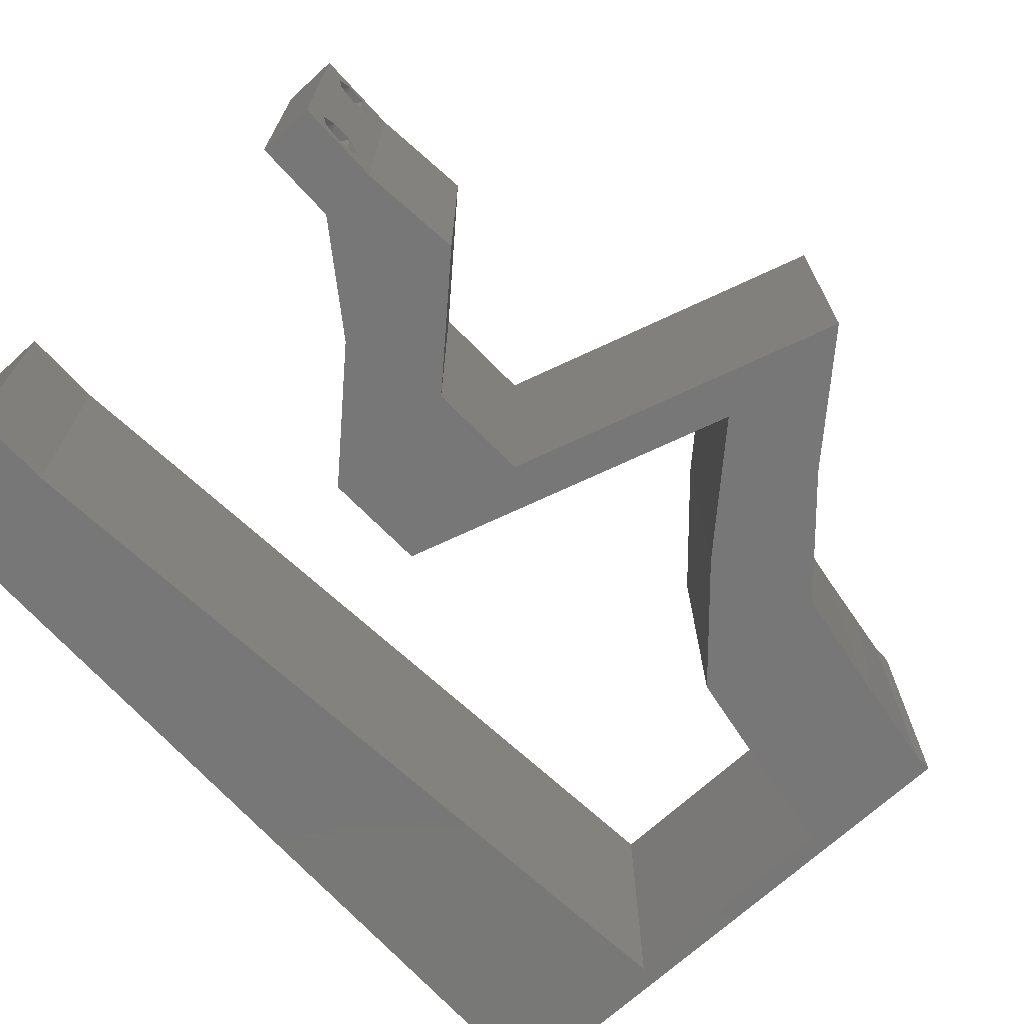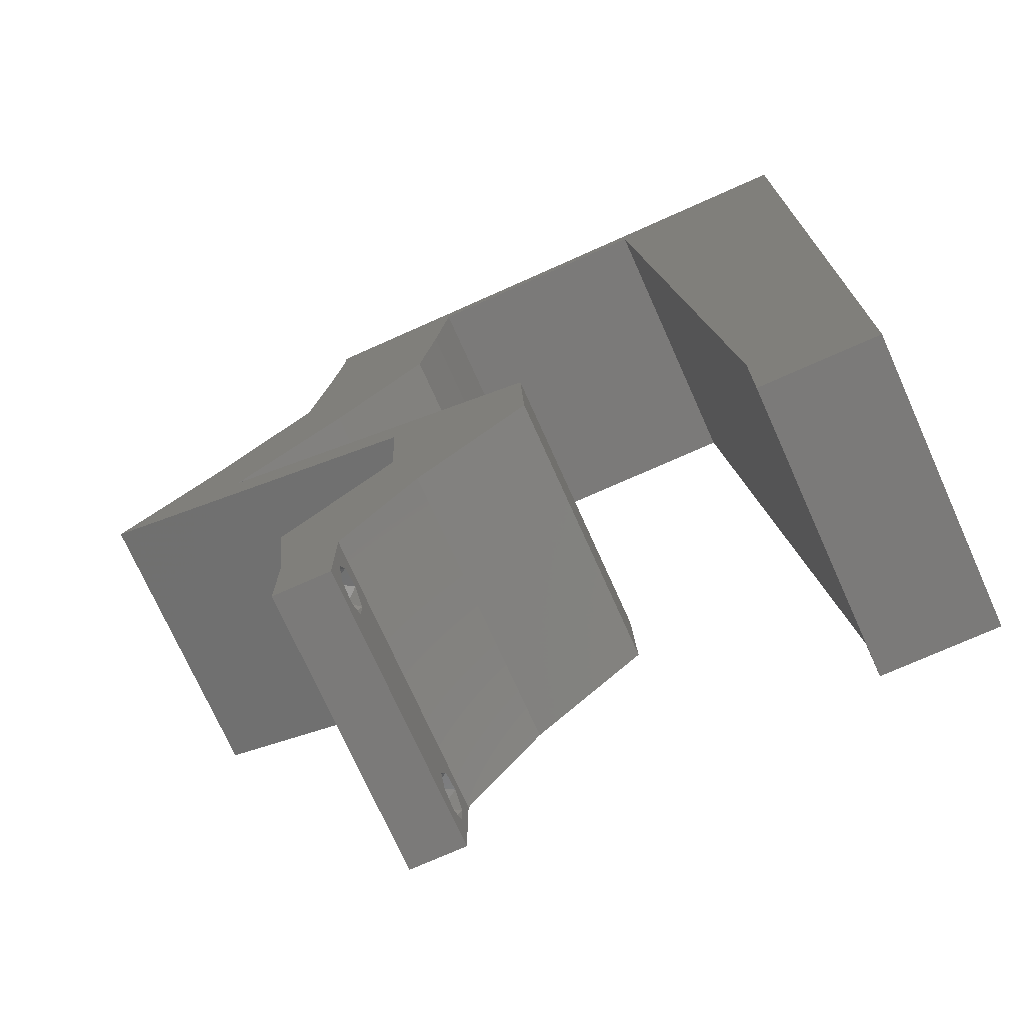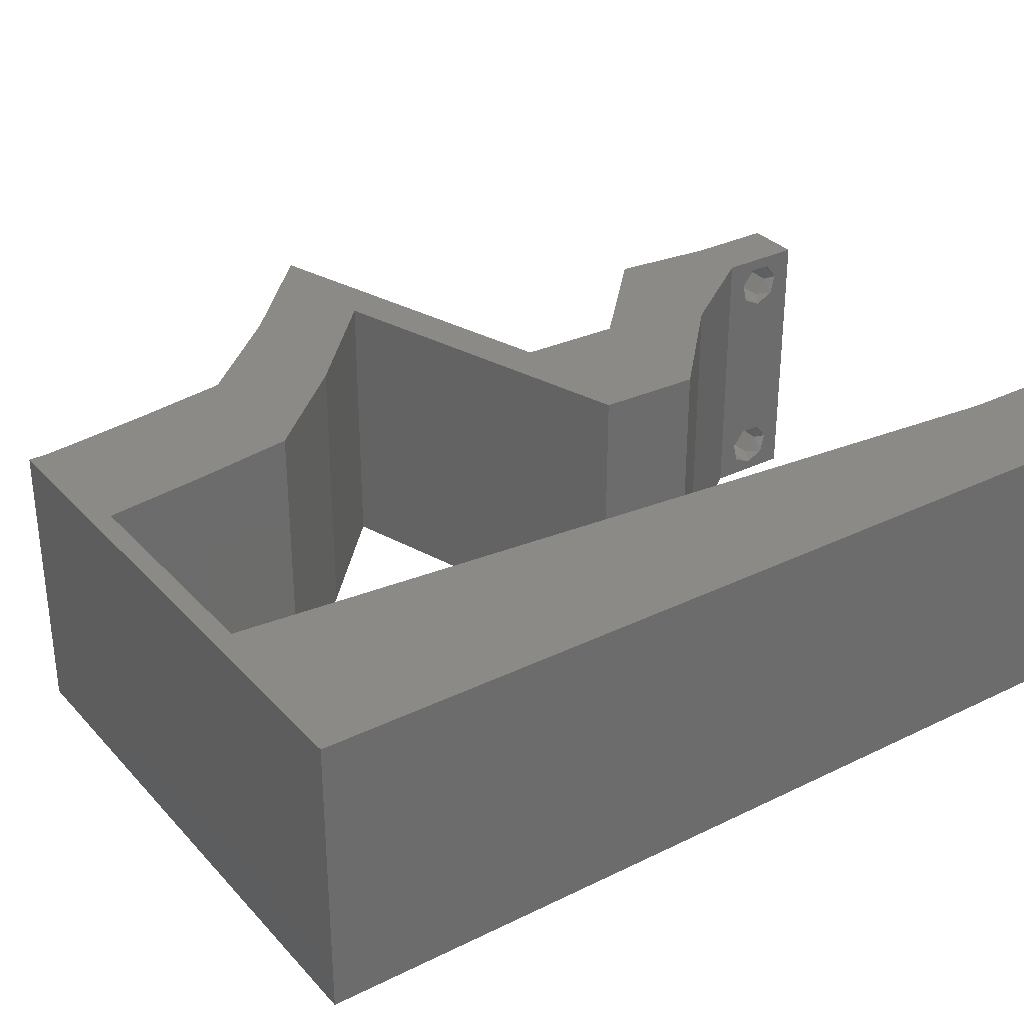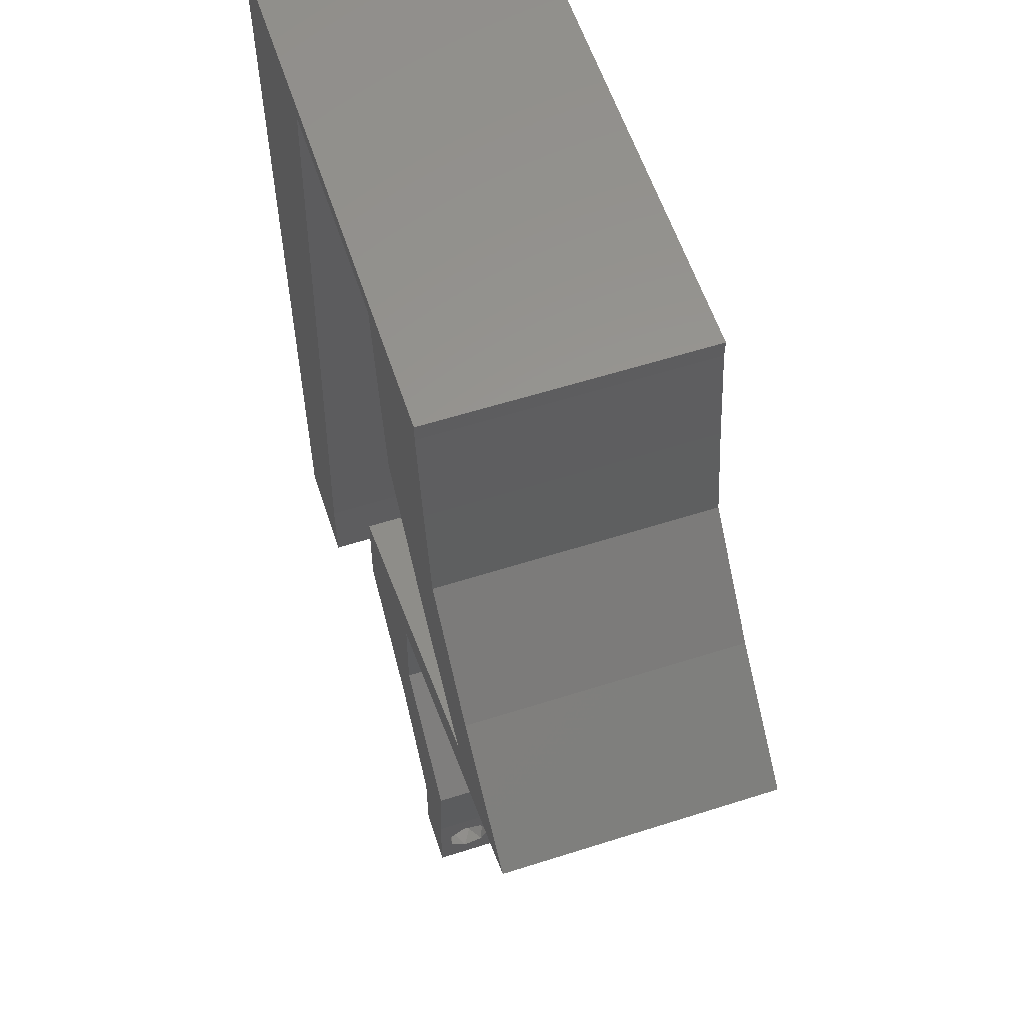
<metadata>
{"format":"stl","ext":"stl","renderer":"f3d","projection":"perspective","resolution":1024,"background":"white","views":[{"elev":-70.1,"azim":42.4,"up":"+Z"},{"elev":-73.5,"azim":-155.9,"up":"+Y"},{"elev":31.8,"azim":-124.6,"up":"+Z"},{"elev":58.7,"azim":71.8,"up":"+Y"}]}
</metadata>
<code>
# stl→obj: 261 verts, 526 faces
v 0.04 -0.002262 0.003932
v 0.04 0 0.01
v 0.04 -0.006 0.01
v 0.04 -0.003 0.0159
v 0.04 -0.004657 0.002778
v 0.04 -0.006 0
v 0.04 -0.004329 0.00134
v 0.04 -0.001671 0.00134
v 0.04 0 0
v 0.04 -0.001343 0.002778
v 0.04 -0.003 0.0007
v 0.04 -0.004657 0.01798
v 0.04 -0.003738 0.01913
v 0.04 -0.006 0.02
v 0.04 -0.001343 0.01798
v 0.04 0 0.02
v 0.04 -0.002262 0.01913
v 0.04 -0.001671 0.01654
v 0.04 -0.004329 0.01654
v 0.04 -0.003738 0.003932
v 0.036 -0.002262 0.003932
v 0.036 -0.006 0.01
v 0.036 0 0.01
v 0.036 -0.003 0.0159
v 0.036 -0.006 0
v 0.036 -0.004657 0.002778
v 0.036 -0.004329 0.00134
v 0.036 -0.001343 0.002778
v 0.036 0 0
v 0.036 -0.001671 0.00134
v 0.036 -0.003 0.0007
v 0.036 0 0.02
v 0.036 -0.001343 0.01798
v 0.036 -0.002262 0.01913
v 0.036 -0.004657 0.01798
v 0.036 -0.006 0.02
v 0.036 -0.003738 0.01913
v 0.036 -0.001671 0.01654
v 0.036 -0.004329 0.01654
v 0.036 -0.003738 0.003932
v 0.02301 0.01465 0.02
v 0.03299 0.01465 0.02
v 0.02873 0.01954 0.02
v 0.04078 0.007327 0.02
v 0.038 0.003678 0.02
v 0 -0.006 0.02
v 0.008 -0.006 0.02
v 0.004 -0.003 0.02
v 0.008 0 0.02
v 0 0 0.02
v 0.03113 0.02442 0.02
v 0.02328 0.02198 0.02
v 0.03218 0.04396 0.02
v 0.04217 0.04396 0.02
v 0.03619 0.04896 0.02
v 0.03002 0.05862 0.02
v 0.03101 0.05129 0.02
v 0.03501 0.05556 0.02
v 0.004186 0.005951 0.02
v 0 0.024 0.02
v 0 0.012 0.02
v 0.004708 0.018 0.02
v 0.03326 0.02198 0.02
v 0 0.06 0.02
v 0 0.048 0.02
v 0.007979 0.05391 0.02
v 0.009041 0.01172 0.02
v 0.01008 0.02345 0.02
v 0.04099 0.05129 0.02
v 0 0.036 0.02
v 0.005373 0.02977 0.02
v 0.01216 0.04689 0.02
v 0.01112 0.03517 0.02
v 0.01321 0.05862 0.02
v 0.01 0.06 0.02
v 0.038 -0.003 0.02
v 0.005912 0.04152 0.02
v 0.02 0.06 0.02
v 0.02161 0.05862 0.02
v 0.03 0.06 0.02
v 0.04 0.05862 0.02
v 0.04 0.06 0.02
v 0.03887 0.03664 0.02
v 0.04886 0.03664 0.02
v 0.05681 0.02931 0.02
v 0.04683 0.02931 0.02
v 0.04896 0.02687 0.02
v 0.04111 0.02442 0.02
v 0.03898 0.02687 0.02
v 0.03079 0.007327 0.02
v 0 -0.006 0.01
v 0 -0.003 0.015
v 0 0 0.01
v 0 -0.006 0
v 0 -0.003 0.005
v 0 0 0
v 0.004 -0.006 0.015
v 0.008 -0.006 0.01
v 0.004 -0.006 0.005
v 0.008 -0.006 0
v 0 0.009 0.0114
v 0 0.06 0
v 0 0.051 0.0086
v 0 0.06 0.01
v 0 0.048 0
v 0 0.0415 0.009767
v 0 0.03 0.01
v 0 0.036 0
v 0 0.024 0
v 0 0.0185 0.01023
v 0 0.012 0
v 0 0.005337 0.005128
v 0 0.05466 0.01487
v 0.02301 0.01465 0
v 0.02873 0.01954 0
v 0.03299 0.01465 0
v 0.038 0.003678 0
v 0.04078 0.007327 0
v 0.004 -0.003 0
v 0.008 0 0
v 0.03113 0.02442 0
v 0.02328 0.02198 0
v 0.03218 0.04396 0
v 0.03619 0.04896 0
v 0.04217 0.04396 0
v 0.03002 0.05862 0
v 0.03501 0.05556 0
v 0.03101 0.05129 0
v 0.004186 0.005951 0
v 0.004708 0.018 0
v 0.03326 0.02198 0
v 0.007979 0.05391 0
v 0.009041 0.01172 0
v 0.01008 0.02345 0
v 0.04099 0.05129 0
v 0.005373 0.02977 0
v 0.01216 0.04689 0
v 0.01112 0.03517 0
v 0.01321 0.05862 0
v 0.01 0.06 0
v 0.038 -0.003 0
v 0.005912 0.04152 0
v 0.02 0.06 0
v 0.02161 0.05862 0
v 0.03 0.06 0
v 0.04 0.05862 0
v 0.04 0.06 0
v 0.04886 0.03664 0
v 0.03887 0.03664 0
v 0.05681 0.02931 0
v 0.04683 0.02931 0
v 0.04896 0.02687 0
v 0.04111 0.02442 0
v 0.03898 0.02687 0
v 0.03079 0.007327 0
v 0.008 0 0.01
v 0.008 -0.003 0.015
v 0.008 -0.003 0.005
v 0.015 0.06 0.00866
v 0.025 0.06 0.01134
v 0.006575 0.06 0.01266
v 0.03343 0.06 0.007337
v 0.04 0.06 0.01
v 0.0342 0.06 0.01422
v 0.005798 0.06 0.00578
v 0.04 0.05862 0.01
v 0.0405 0.05495 0.015
v 0.04099 0.05129 0.01
v 0.0405 0.05495 0.005
v 0.04217 0.04396 0.01
v 0.04158 0.04763 0.015
v 0.04158 0.04763 0.005
v 0.04551 0.0403 0.015
v 0.04886 0.03664 0.01
v 0.04551 0.0403 0.005
v 0.05283 0.03297 0.005494
v 0.05283 0.03297 0.01448
v 0.05681 0.02931 0.01
v 0.04504 0.02565 0.01256
v 0.03939 0.02389 0.006982
v 0.04504 0.02565 0.00558
v 0.05068 0.0274 0.006982
v 0.05144 0.02764 0.01375
v 0.03326 0.02198 0.01
v 0.03863 0.02365 0.01375
v 0.03313 0.01832 0.015
v 0.03299 0.01465 0.01
v 0.03313 0.01832 0.005
v 0.03689 0.01099 0.005494
v 0.03689 0.01099 0.01448
v 0.04078 0.007327 0.01
v 0.04039 0.003664 0.015
v 0.04039 0.003664 0.005
v 0.0334 0.003664 0.015
v 0.03079 0.007327 0.01
v 0.0334 0.003664 0.005
v 0.0269 0.01099 0.005494
v 0.0269 0.01099 0.01448
v 0.02301 0.01465 0.01
v 0.02314 0.01832 0.015
v 0.02328 0.02198 0.01
v 0.02314 0.01832 0.005
v 0.03505 0.02565 0.01256
v 0.0407 0.0274 0.006885
v 0.03505 0.02565 0.004999
v 0.02941 0.02389 0.006885
v 0.02865 0.02365 0.01375
v 0.04683 0.02931 0.01
v 0.04146 0.02764 0.01375
v 0.04285 0.03297 0.005494
v 0.04285 0.03297 0.01448
v 0.03887 0.03664 0.01
v 0.03553 0.0403 0.015
v 0.03218 0.04396 0.01
v 0.03553 0.0403 0.005
v 0.03101 0.05129 0.01
v 0.0316 0.04763 0.015
v 0.0316 0.04763 0.005
v 0.03051 0.05495 0.015
v 0.03002 0.05862 0.01
v 0.03051 0.05495 0.005
v 0.02081 0.05862 0.007736
v 0.01321 0.05862 0.01
v 0.02409 0.05862 0.01409
v 0.02545 0.05862 0.004159
v 0.01856 0.05862 0.01432
v 0.008781 0.008793 0.01154
v 0.01242 0.04982 0.01154
v 0.0106 0.02931 0.01
v 0.0116 0.04054 0.01026
v 0.009605 0.01807 0.01026
v 0.01273 0.05322 0.005
v 0.0385 -0.002262 0.01607
v 0.03873 -0.003738 0.01607
v 0.03726 -0.003758 0.01608
v 0.03712 -0.002262 0.01607
v 0.03727 -0.004657 0.01722
v 0.03873 -0.004329 0.01866
v 0.03875 -0.004657 0.01722
v 0.03873 -0.001671 0.01866
v 0.03727 -0.001343 0.01722
v 0.03875 -0.001343 0.01722
v 0.03727 -0.003 0.0193
v 0.03875 -0.003 0.0193
v 0.03725 -0.004329 0.01866
v 0.03725 -0.001671 0.01866
v 0.03727 -0.002262 0.0008684
v 0.03873 -0.003738 0.0008684
v 0.03726 -0.003758 0.0008785
v 0.03874 -0.002242 0.0008785
v 0.03873 -0.004329 0.00346
v 0.03727 -0.003 0.0041
v 0.03875 -0.003 0.0041
v 0.03727 -0.004657 0.002022
v 0.03875 -0.004657 0.002022
v 0.03725 -0.004329 0.00346
v 0.03873 -0.001343 0.002022
v 0.03725 -0.001343 0.002022
v 0.03798 -0.001664 0.003451
v 0.03913 -0.001674 0.003464
v 0.03684 -0.001671 0.00346
f 1 2 3
f 2 4 3
f 5 6 7
f 8 9 10
f 11 9 8
f 7 6 11
f 12 13 14
f 15 16 17
f 16 14 17
f 17 14 13
f 6 9 11
f 10 9 2
f 16 18 2
f 15 18 16
f 3 19 14
f 19 12 14
f 3 6 5
f 2 18 4
f 4 19 3
f 10 2 1
f 20 3 5
f 1 3 20
f 21 22 23
f 22 24 23
f 25 26 27
f 28 29 30
f 30 29 31
f 31 25 27
f 32 33 34
f 35 36 37
f 34 36 32
f 37 36 34
f 32 38 33
f 29 25 31
f 36 39 22
f 35 39 36
f 23 38 32
f 22 26 25
f 23 29 28
f 22 39 24
f 24 38 23
f 40 26 22
f 21 40 22
f 21 23 28
f 41 42 43
f 16 44 45
f 46 47 48
f 49 50 48
f 51 52 43
f 53 54 55
f 56 57 58
f 50 49 59
f 60 61 62
f 42 63 43
f 64 65 66
f 67 68 62
f 69 58 55
f 63 51 43
f 70 60 71
f 65 72 66
f 58 57 55
f 68 73 71
f 52 41 43
f 74 75 66
f 54 69 55
f 67 61 59
f 36 14 76
f 47 49 48
f 50 46 48
f 16 32 76
f 72 65 77
f 65 70 77
f 73 72 77
f 61 67 62
f 68 60 62
f 57 53 55
f 73 70 71
f 60 68 71
f 70 73 77
f 32 16 45
f 61 50 59
f 14 16 76
f 32 36 76
f 74 78 75
f 78 74 79
f 72 74 66
f 49 67 59
f 80 78 79
f 75 64 66
f 81 82 58
f 82 80 58
f 69 81 58
f 54 83 84
f 53 83 54
f 85 84 86
f 84 83 86
f 87 85 86
f 88 89 63
f 89 51 63
f 44 42 90
f 90 42 41
f 44 90 45
f 90 32 45
f 88 87 86
f 89 88 86
f 56 80 79
f 80 56 58
f 91 92 93
f 50 92 46
f 94 95 96
f 93 95 91
f 46 92 91
f 93 92 50
f 91 95 94
f 96 95 93
f 47 97 98
f 91 97 46
f 94 99 91
f 98 99 100
f 46 97 47
f 98 97 91
f 100 99 94
f 91 99 98
f 50 101 93
f 102 103 104
f 105 103 102
f 61 101 50
f 106 107 70
f 108 107 106
f 108 106 105
f 70 107 60
f 109 107 108
f 110 107 109
f 60 110 61
f 65 106 70
f 111 110 109
f 60 107 110
f 96 112 111
f 64 113 65
f 65 103 106
f 111 101 110
f 111 112 101
f 65 113 103
f 110 101 61
f 106 103 105
f 104 113 64
f 93 112 96
f 101 112 93
f 103 113 104
f 114 115 116
f 9 117 118
f 94 119 100
f 120 119 96
f 121 115 122
f 123 124 125
f 126 127 128
f 96 129 120
f 109 130 111
f 116 115 131
f 102 132 105
f 133 130 134
f 135 124 127
f 131 115 121
f 108 136 109
f 105 132 137
f 127 124 128
f 134 136 138
f 122 115 114
f 139 132 140
f 125 124 135
f 133 129 111
f 25 141 6
f 100 119 120
f 96 119 94
f 9 141 29
f 137 142 105
f 105 142 108
f 138 142 137
f 111 130 133
f 134 130 109
f 128 124 123
f 138 136 108
f 109 136 134
f 108 142 138
f 29 117 9
f 111 129 96
f 6 141 9
f 29 141 25
f 139 140 143
f 143 144 139
f 137 132 139
f 120 129 133
f 145 144 143
f 140 132 102
f 146 127 147
f 147 127 145
f 135 127 146
f 125 148 149
f 123 125 149
f 150 151 148
f 148 151 149
f 152 151 150
f 153 131 154
f 154 131 121
f 118 155 116
f 155 114 116
f 118 117 155
f 155 117 29
f 153 151 152
f 154 151 153
f 126 144 145
f 145 127 126
f 156 157 98
f 47 157 49
f 120 158 100
f 98 158 156
f 49 157 156
f 98 157 47
f 100 158 98
f 156 158 120
f 78 159 75
f 143 160 145
f 78 160 159
f 159 160 143
f 159 161 75
f 160 162 145
f 80 160 78
f 140 159 143
f 145 162 147
f 147 162 163
f 64 161 104
f 75 161 64
f 80 164 160
f 140 165 159
f 160 164 162
f 159 165 161
f 82 164 80
f 163 164 82
f 102 165 140
f 104 165 102
f 162 164 163
f 161 165 104
f 163 82 81
f 81 166 163
f 146 147 163
f 163 166 146
f 166 167 168
f 69 167 81
f 146 169 135
f 168 169 166
f 81 167 166
f 168 167 69
f 166 169 146
f 135 169 168
f 170 171 54
f 69 171 168
f 125 172 170
f 168 172 135
f 168 171 170
f 54 171 69
f 170 172 168
f 135 172 125
f 54 173 170
f 174 173 84
f 148 175 174
f 170 175 125
f 84 173 54
f 125 175 148
f 170 173 174
f 174 175 170
f 148 176 150
f 85 177 84
f 84 177 174
f 178 177 85
f 177 176 174
f 174 176 148
f 178 176 177
f 150 176 178
f 88 179 87
f 179 180 181
f 181 182 179
f 85 183 178
f 184 185 63
f 178 182 150
f 131 180 184
f 179 182 183
f 185 180 179
f 63 185 88
f 87 183 85
f 153 180 131
f 150 182 152
f 152 181 153
f 179 183 87
f 88 185 179
f 181 180 153
f 152 182 181
f 184 180 185
f 183 182 178
f 42 186 63
f 184 186 187
f 131 188 116
f 187 188 184
f 63 186 184
f 187 186 42
f 184 188 131
f 116 188 187
f 116 189 118
f 44 190 42
f 42 190 187
f 191 190 44
f 190 189 187
f 191 189 190
f 187 189 116
f 118 189 191
f 16 192 44
f 191 192 2
f 118 193 9
f 2 193 191
f 44 192 191
f 2 192 16
f 191 193 118
f 9 193 2
f 3 14 36
f 36 22 3
f 25 6 3
f 3 22 25
f 32 194 23
f 195 194 90
f 23 196 29
f 155 196 195
f 90 194 32
f 23 194 195
f 195 196 23
f 29 196 155
f 155 197 114
f 41 198 90
f 199 198 41
f 90 198 195
f 198 197 195
f 199 197 198
f 195 197 155
f 114 197 199
f 199 200 201
f 52 200 41
f 114 202 122
f 201 202 199
f 41 200 199
f 201 200 52
f 199 202 114
f 122 202 201
f 89 203 51
f 203 204 205
f 205 206 203
f 52 207 201
f 208 209 86
f 201 206 122
f 151 204 208
f 203 206 207
f 209 204 203
f 86 209 89
f 51 207 52
f 154 204 151
f 122 206 121
f 121 205 154
f 203 207 51
f 89 209 203
f 205 204 154
f 121 206 205
f 208 204 209
f 207 206 201
f 151 210 149
f 83 211 86
f 86 211 208
f 212 210 211
f 212 211 83
f 211 210 208
f 149 210 212
f 208 210 151
f 83 213 212
f 214 213 53
f 123 215 214
f 212 215 149
f 53 213 83
f 149 215 123
f 212 213 214
f 214 215 212
f 216 217 57
f 53 217 214
f 128 218 216
f 214 218 123
f 57 217 53
f 214 217 216
f 123 218 128
f 216 218 214
f 56 219 57
f 216 219 220
f 128 221 126
f 220 221 216
f 57 219 216
f 220 219 56
f 216 221 128
f 126 221 220
f 144 222 139
f 139 222 223
f 56 224 220
f 220 225 126
f 223 226 74
f 79 224 56
f 222 225 220
f 220 224 222
f 126 225 144
f 74 226 79
f 223 222 226
f 222 224 226
f 144 225 222
f 226 224 79
f 133 227 120
f 74 228 223
f 156 227 49
f 49 227 67
f 72 228 74
f 138 229 134
f 73 230 72
f 68 229 73
f 67 231 68
f 231 229 68
f 134 229 231
f 137 230 138
f 138 230 229
f 134 231 133
f 229 230 73
f 231 227 133
f 137 228 230
f 139 232 137
f 137 232 228
f 67 227 231
f 230 228 72
f 223 232 139
f 228 232 223
f 120 227 156
f 24 4 233
f 4 24 234
f 234 24 235
f 24 233 236
f 237 238 239
f 240 241 242
f 238 243 244
f 243 240 244
f 238 237 245
f 241 240 246
f 243 238 245
f 240 243 246
f 234 237 239
f 237 234 235
f 241 233 242
f 233 241 236
f 13 12 238
f 15 17 240
f 37 34 243
f 39 35 237
f 33 38 241
f 240 17 244
f 13 238 244
f 15 240 242
f 238 12 239
f 237 35 245
f 243 34 246
f 37 243 245
f 33 241 246
f 12 19 239
f 18 15 242
f 17 13 244
f 34 33 246
f 35 37 245
f 233 18 242
f 19 4 234
f 19 234 239
f 39 237 235
f 241 38 236
f 4 18 233
f 38 24 236
f 24 39 235
f 31 11 247
f 11 31 248
f 248 31 249
f 247 11 250
f 251 252 253
f 254 251 255
f 252 251 256
f 251 254 256
f 248 254 255
f 247 257 258
f 252 259 253
f 257 247 250
f 254 248 249
f 253 259 260
f 259 252 261
f 258 257 259
f 20 5 251
f 8 10 257
f 40 21 252
f 27 26 254
f 20 251 253
f 251 5 255
f 40 252 256
f 254 26 256
f 28 30 258
f 1 20 253
f 5 7 255
f 26 40 256
f 7 11 248
f 30 31 247
f 30 247 258
f 7 248 255
f 258 259 261
f 259 257 260
f 8 257 250
f 27 254 249
f 257 10 260
f 252 21 261
f 28 258 261
f 1 253 260
f 10 1 260
f 21 28 261
f 11 8 250
f 31 27 249

</code>
